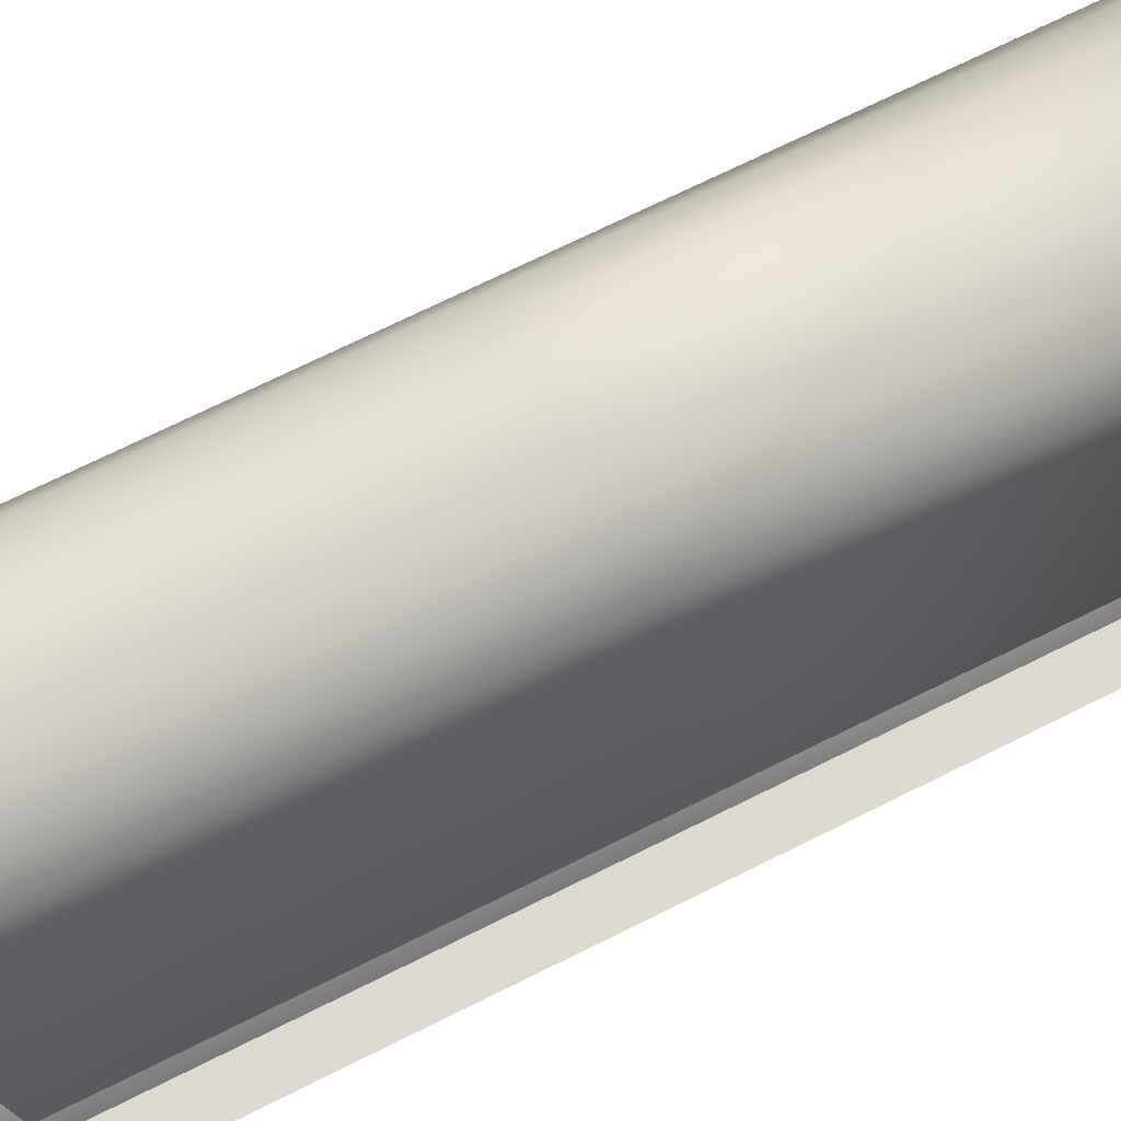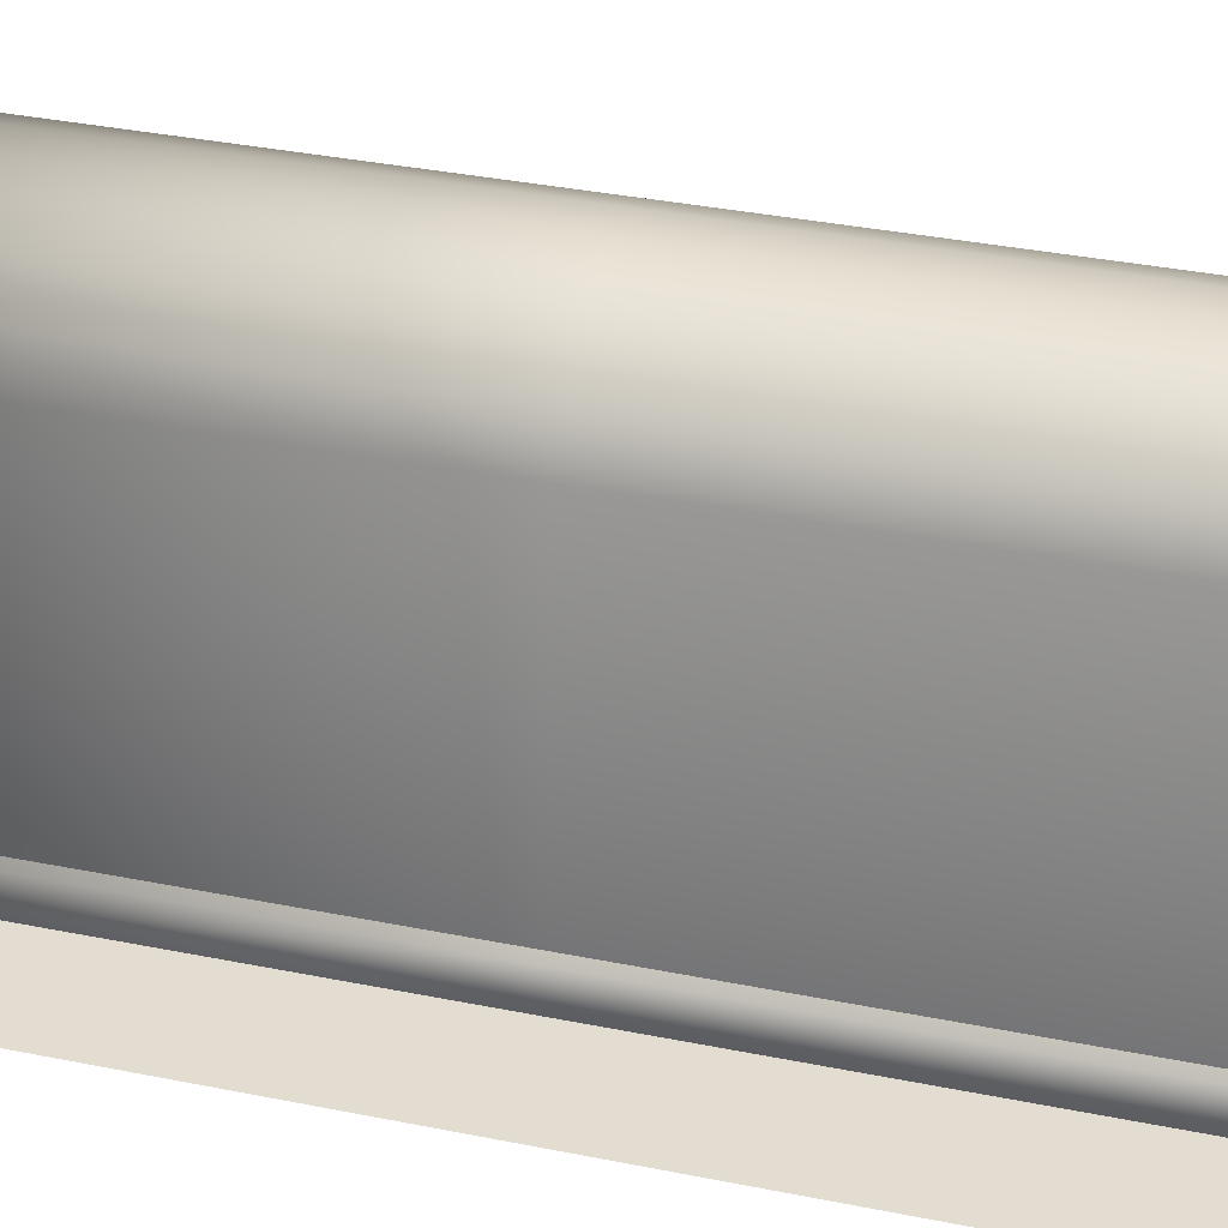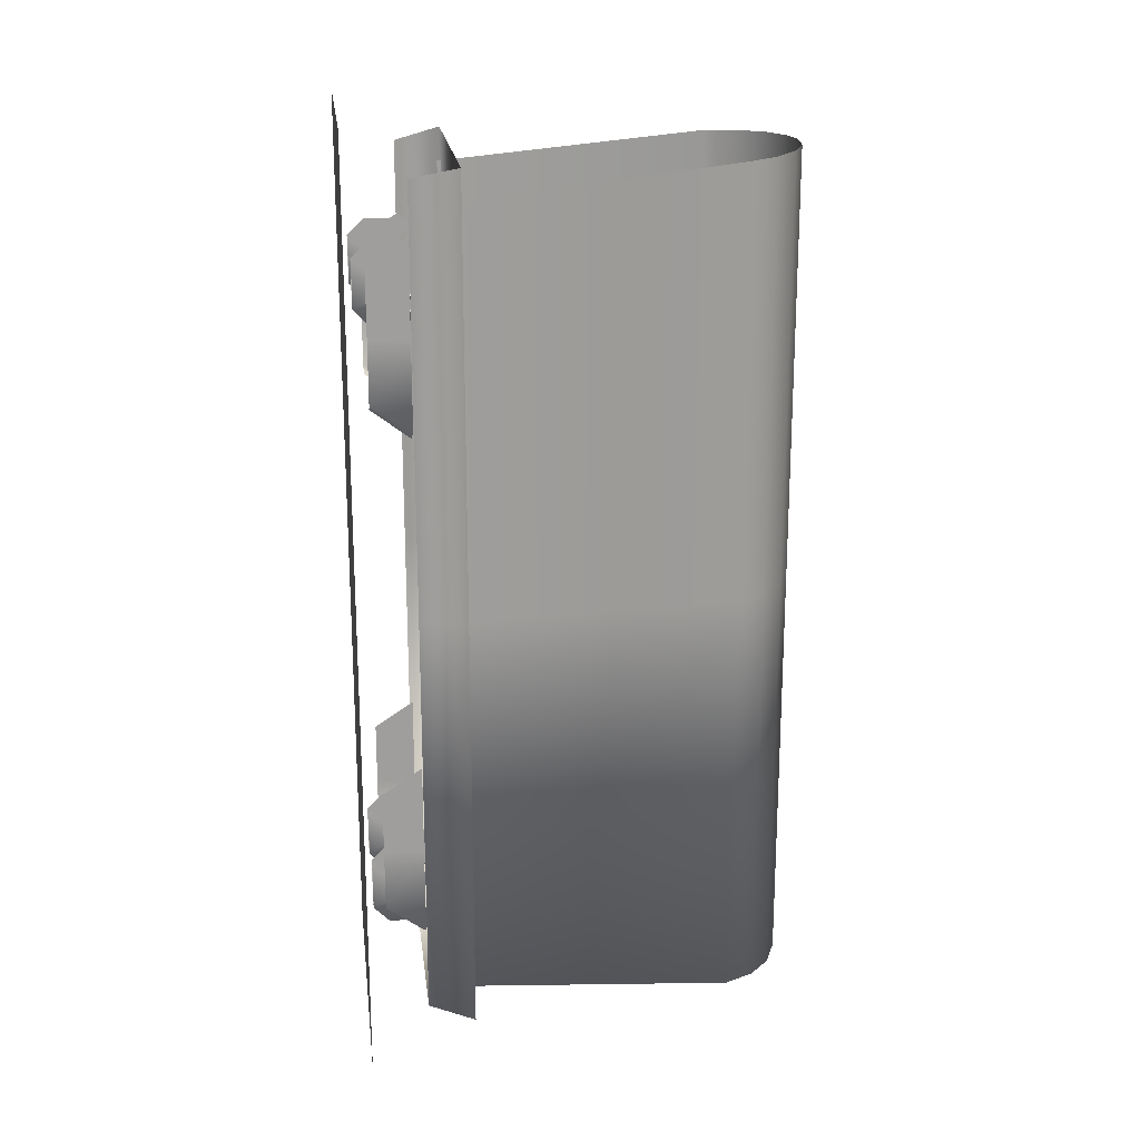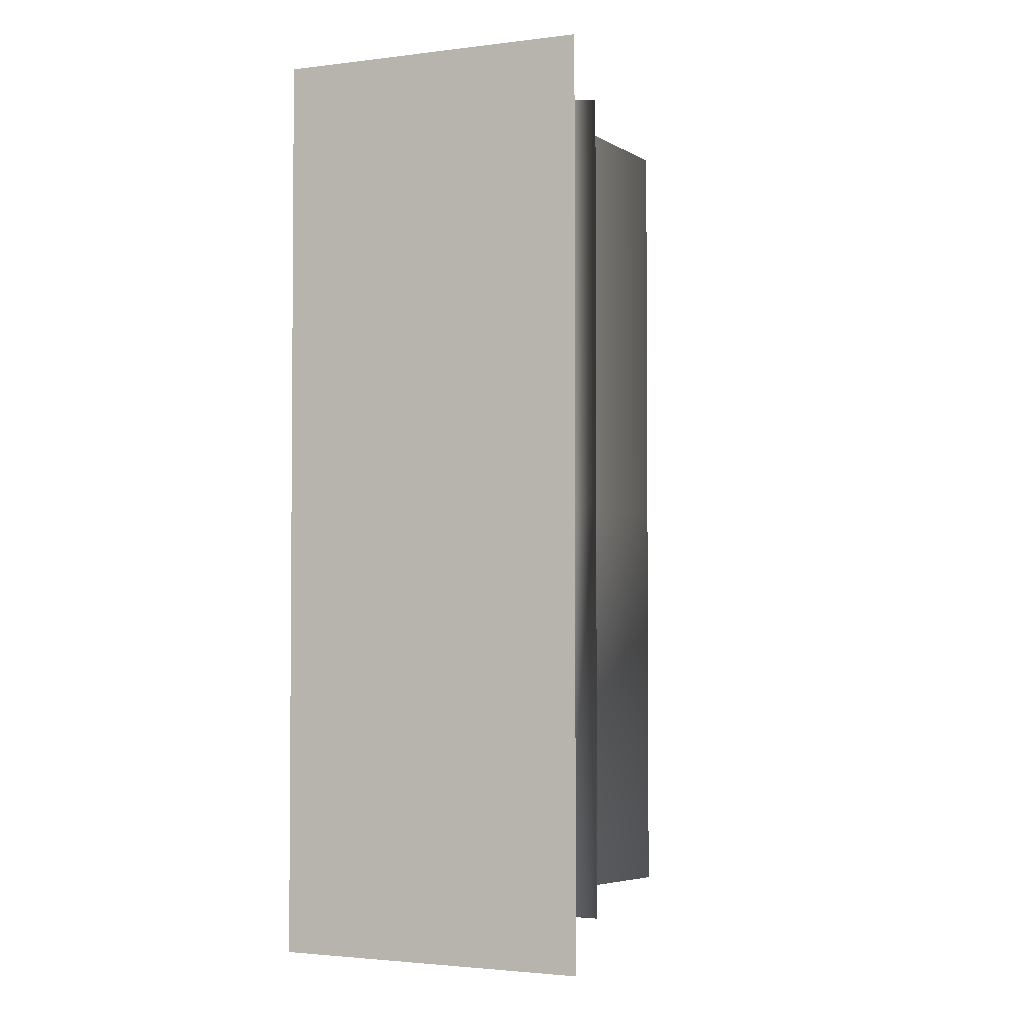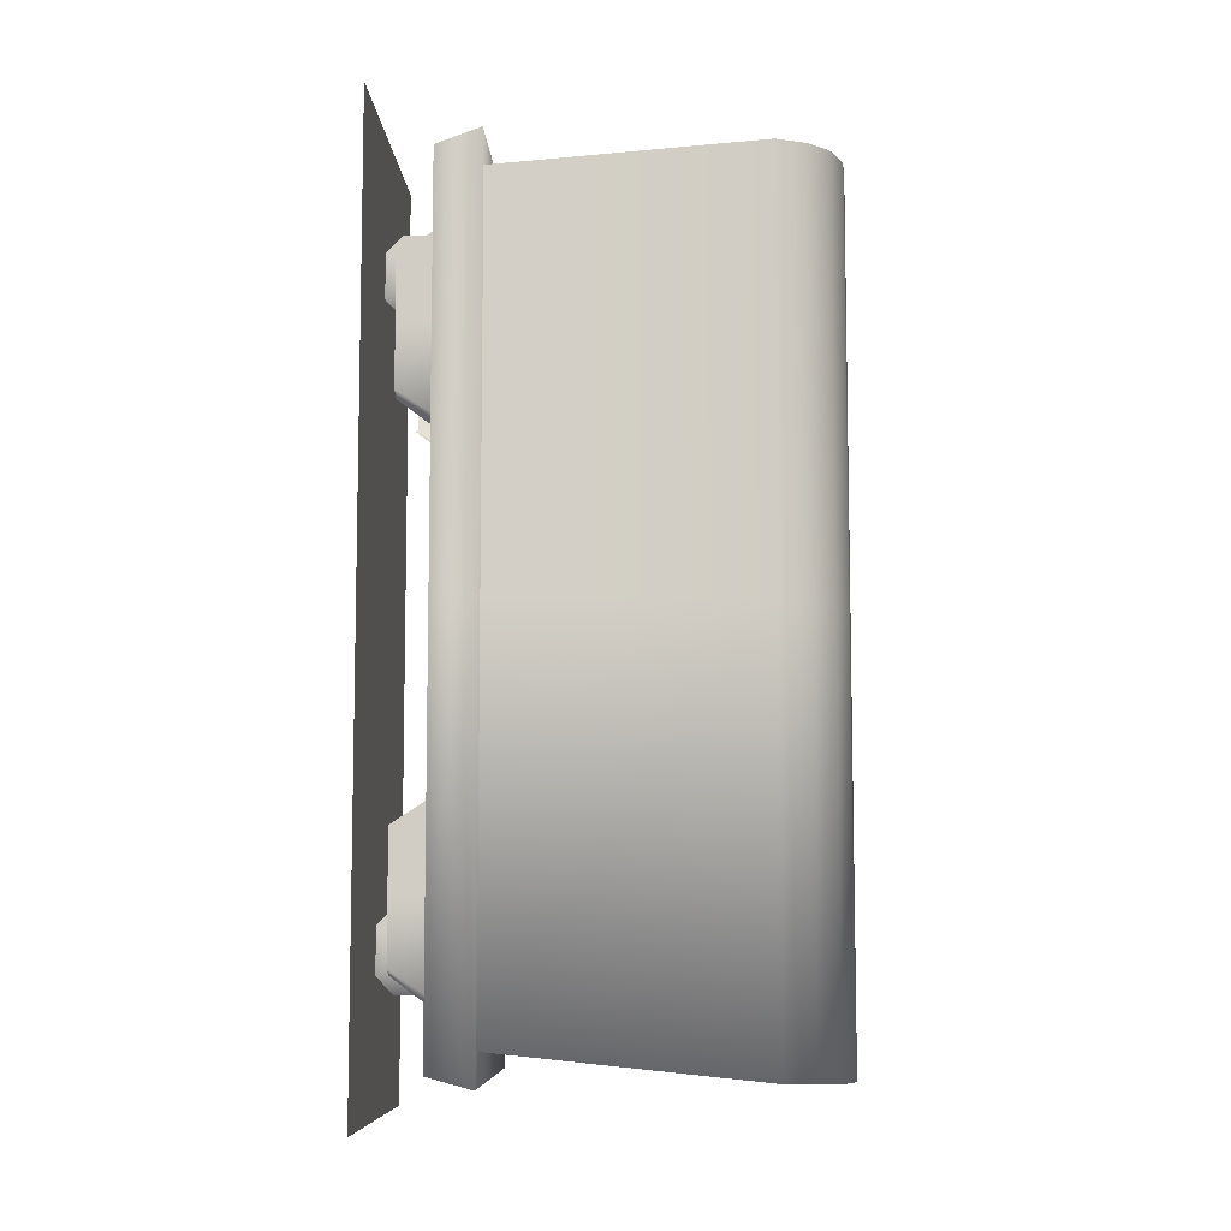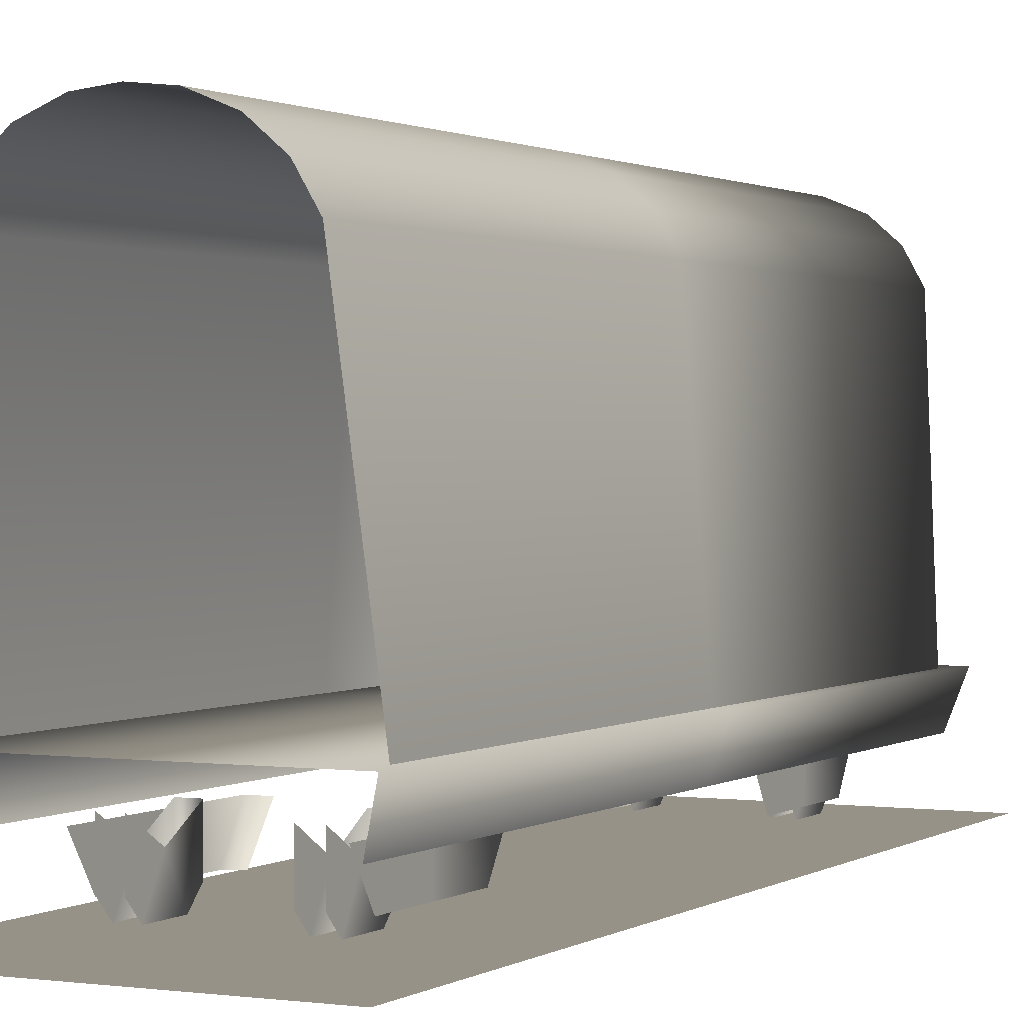
<metadata>
{"format":"obj","ext":"obj","renderer":"f3d","projection":"perspective","resolution":1024,"background":"white","views":[{"elev":71.7,"azim":63.6,"up":"+Y"},{"elev":35.4,"azim":-75.0,"up":"+Y"},{"elev":19.4,"azim":82.7,"up":"+Z"},{"elev":-2.6,"azim":22.7,"up":"+Z"},{"elev":-7.7,"azim":92.3,"up":"+Z"},{"elev":1.2,"azim":26.6,"up":"+Y"}]}
</metadata>
<code>
g train_standard
v 8.27 4.538 -26.86
v -8.27 4.538 -26.86
v 9.223 7.526 -27.57
v -9.223 7.526 -27.57
v 9.223 7.526 27.57
v -9.223 7.526 27.57
v 8.27 4.538 26.86
v -8.27 4.538 26.86
v 8.501 7.292 -25.46
v -8.501 7.292 -25.46
v 7.144 24.56 -27.32
v -7.144 24.56 -27.32
v 7.144 24.56 27.32
v -7.144 24.56 27.32
v 8.501 7.292 25.46
v -8.501 7.292 25.46
v 0 29.09 27.61
v 0 29.09 -27.61
v 4.341 27.97 27.52
v 4.341 27.97 -27.52
v -4.341 27.97 27.52
v -4.341 27.97 -27.52
v 2.126 28.87 -27.56
v 2.126 28.87 27.56
v -2.126 28.87 27.56
v -2.126 28.87 -27.56
v -6.034 26.51 -27.42
v -6.034 26.51 27.42
v 6.034 26.51 27.42
v 6.034 26.51 -27.42
v 9.223 7.526 -0.07289
v -9.223 7.526 -0.07289
v 8.27 4.538 -0.07289
v -8.27 4.538 -0.07289
v 7.144 24.56 -0.07289
v -7.144 24.56 -0.07289
v 8.501 7.292 -0.07289
v -8.501 7.292 -0.07289
v 0 29.09 -0.07289
v 4.341 27.97 -0.07289
v -4.341 27.97 -0.07289
v 2.126 28.87 -0.0729
v -2.126 28.87 -0.07289
v -6.034 26.51 -0.07289
v 6.034 26.51 -0.07289
v 0 24.56 -27.32
v 0 7.292 -25.46
v 0 7.526 27.57
v 0 4.538 -26.86
v 0 7.526 -27.57
v 0 7.526 -0.07289
v -5.483 4.625 -11.13
v -5.483 2.024 -12.86
v -5.483 4.625 -16.94
v -4.554 2.024 -21.44
v -4.554 4.553 -23.33
v -5.483 2.024 -21.03
v -5.483 4.625 -22.75
v -5.483 2.024 -16.94
v -3.282 5.176 -17.55
v -3.282 2.299 -17.55
v -3.282 1.246 -18.6
v -3.282 1.246 -21.48
v -3.282 2.299 -22.53
v -3.282 5.176 -22.53
v -4.478 5.176 -17.55
v -4.478 2.299 -17.55
v -4.478 1.246 -18.6
v -4.478 1.246 -21.48
v -4.478 2.299 -22.53
v -4.478 5.176 -22.53
v -3.282 3.738 -20.04
v -4.478 3.738 -20.04
v 3.282 5.176 -17.55
v 3.282 2.299 -17.55
v 3.282 1.246 -18.6
v 3.282 1.246 -21.48
v 3.282 2.299 -22.53
v 3.282 5.176 -22.53
v 4.478 5.176 -17.55
v 4.478 2.299 -17.55
v 4.478 1.246 -18.6
v 4.478 1.246 -21.48
v 4.478 2.299 -22.53
v 4.478 5.176 -22.53
v 3.282 3.738 -20.04
v 4.478 3.738 -20.04
v 5.483 4.625 -11.13
v 5.483 2.024 -12.86
v 5.483 4.625 -16.94
v 4.554 2.024 -21.44
v 4.554 4.553 -23.33
v 5.483 2.024 -21.03
v 5.483 4.625 -22.75
v 5.483 2.024 -16.94
v 4.554 4.553 10.56
v 4.554 2.024 12.45
v 5.483 4.625 11.13
v 5.483 2.024 12.86
v 5.483 4.625 16.94
v 5.483 2.024 21.03
v 5.483 4.625 22.75
v 5.483 2.024 16.94
v 3.282 5.176 17.55
v 3.282 2.299 17.55
v 3.282 1.246 18.6
v 3.282 1.246 21.48
v 3.282 2.299 22.53
v 3.282 5.176 22.53
v 4.478 5.176 17.55
v 4.478 2.299 17.55
v 4.478 1.246 18.6
v 4.478 1.246 21.48
v 4.478 2.299 22.53
v 4.478 5.176 22.53
v 3.282 3.738 20.04
v 4.478 3.738 20.04
v -3.282 5.176 17.55
v -3.282 2.299 17.55
v -3.282 1.246 18.6
v -3.282 1.246 21.48
v -3.282 2.299 22.53
v -3.282 5.176 22.53
v -4.478 5.176 17.55
v -4.478 2.299 17.55
v -4.478 1.246 18.6
v -4.478 1.246 21.48
v -4.478 2.299 22.53
v -4.478 5.176 22.53
v -3.282 3.738 20.04
v -4.478 3.738 20.04
v -4.554 4.553 10.56
v -4.554 2.024 12.45
v -5.483 4.625 11.13
v -5.483 2.024 12.86
v -5.483 4.625 16.94
v -5.483 2.024 21.03
v -5.483 4.625 22.75
v -5.483 2.024 16.94
v -10.29 0.7016 30
v 10.29 0.7016 30
v -10.29 0.7016 -3.576e-06
v 10.29 0.7016 -3.576e-06
v -10.29 0.7016 -30
v 10.29 0.7016 -30
v 9.223 7.526 -27.57
v 0 7.526 -27.57
v 9.223 7.526 -0.07289
v -7.144 24.56 -27.32
v -8.501 7.292 -25.46
v -7.144 24.56 -0.07289
v 7.144 24.56 -0.07289
v 9.223 7.526 27.57
v -7.144 24.56 27.32
v 7.144 24.56 -27.32
v -2.126 28.87 -27.56
v -6.034 26.51 -27.42
v 0 29.09 -27.61
v -7.144 24.56 -27.32
v 7.144 24.56 27.32
v 4.341 27.97 -27.52
v 2.126 28.87 -27.56
v 7.144 24.56 -27.32
v 8.501 7.292 -25.46
v -4.341 27.97 -27.52
v 6.034 26.51 -27.42
v -9.223 7.526 -27.57
v -9.223 7.526 -0.07289
v -9.223 7.526 27.57
v -5.483 2.024 -21.03
v -5.483 4.625 -22.75
v -4.478 2.299 -22.53
v -3.282 2.299 -22.53
v -3.282 1.246 -21.48
v -3.282 2.299 -22.53
v -3.282 5.176 -22.53
v -4.478 1.246 -21.48
v -4.478 2.299 -22.53
v -4.478 5.176 -22.53
v 4.478 2.299 -22.53
v 3.282 2.299 -22.53
v 3.282 1.246 -21.48
v 3.282 2.299 -22.53
v 3.282 5.176 -22.53
v 4.478 1.246 -21.48
v 4.478 2.299 -22.53
v 4.478 5.176 -22.53
v 5.483 4.625 -22.75
v 5.483 2.024 -21.03
v 5.483 4.625 11.13
v 5.483 2.024 12.86
v 3.282 2.299 17.55
v 4.478 2.299 17.55
v 3.282 2.299 17.55
v 3.282 5.176 17.55
v 3.282 1.246 18.6
v 4.478 5.176 17.55
v 4.478 2.299 17.55
v 4.478 1.246 18.6
v -3.282 2.299 17.55
v -4.478 2.299 17.55
v -3.282 2.299 17.55
v -3.282 5.176 17.55
v -3.282 1.246 18.6
v -4.478 2.299 17.55
v -4.478 5.176 17.55
v -4.478 1.246 18.6
v -5.483 2.024 12.86
v -5.483 4.625 11.13
g train_standard_0
f 148 33 1
f 7 33 148
f 5 7 148
f 36 38 16
f 10 38 36
f 12 10 36
f 35 37 9
f 15 37 35
f 13 15 35
f 46 166 163
f 47 46 163
f 149 46 47
f 150 149 47
f 28 151 14
f 44 151 28
f 21 44 28
f 41 44 21
f 25 41 21
f 43 41 25
f 17 43 25
f 39 43 17
f 24 39 17
f 42 39 24
f 19 42 24
f 40 42 19
f 45 40 19
f 30 40 45
f 11 30 45
f 51 167 168
f 48 51 168
f 31 51 48
f 153 31 48
f 32 8 6
f 34 8 32
f 2 34 32
f 154 36 16
f 155 35 9
f 20 40 30
f 42 40 20
f 23 42 20
f 39 42 23
f 158 39 23
f 43 39 158
f 156 43 158
f 41 43 156
f 22 41 156
f 44 41 22
f 157 44 22
f 151 44 157
f 159 151 157
f 29 45 19
f 152 45 29
f 160 152 29
f 164 47 163
f 169 48 168
f 54 53 52
f 59 53 54
f 170 59 54
f 56 57 58
f 55 57 56
f 170 54 171
f 70 63 69
f 64 63 70
f 65 172 71
f 173 172 65
f 72 62 174
f 61 62 72
f 60 61 72
f 175 72 174
f 176 72 175
f 73 67 66
f 68 67 73
f 177 68 73
f 178 73 179
f 177 73 178
f 84 77 78
f 83 77 84
f 79 180 181
f 85 180 79
f 86 75 74
f 76 75 86
f 182 76 86
f 86 183 182
f 184 183 86
f 87 82 185
f 81 82 87
f 80 81 87
f 87 186 187
f 185 186 87
f 90 95 189
f 89 95 90
f 88 89 90
f 92 93 91
f 94 93 92
f 188 90 189
f 97 98 99
f 96 98 97
f 100 191 190
f 103 191 100
f 101 103 100
f 101 100 102
f 105 110 111
f 104 110 105
f 112 192 193
f 106 192 112
f 116 196 107
f 194 196 116
f 195 194 116
f 108 116 107
f 109 116 108
f 117 198 197
f 199 198 117
f 113 199 117
f 114 117 115
f 113 117 114
f 119 124 118
f 125 124 119
f 126 200 120
f 201 200 126
f 130 202 203
f 204 202 130
f 121 204 130
f 130 122 121
f 123 122 130
f 131 207 127
f 205 207 131
f 206 205 131
f 131 128 129
f 127 128 131
f 133 134 132
f 135 134 133
f 136 139 137
f 208 139 136
f 209 208 136
f 138 136 137
f 50 49 2
f 1 49 50
f 3 1 50
f 148 1 3
f 51 147 167
f 146 147 51
f 31 146 51
f 4 2 32
f 50 2 4
f 46 165 26
f 27 165 46
f 149 27 46
f 152 11 45
f 46 162 161
f 18 162 46
f 26 18 46
f 161 166 46
g train_standard_1
f 142 145 144
f 143 145 142
f 140 143 142
f 141 143 140

</code>
